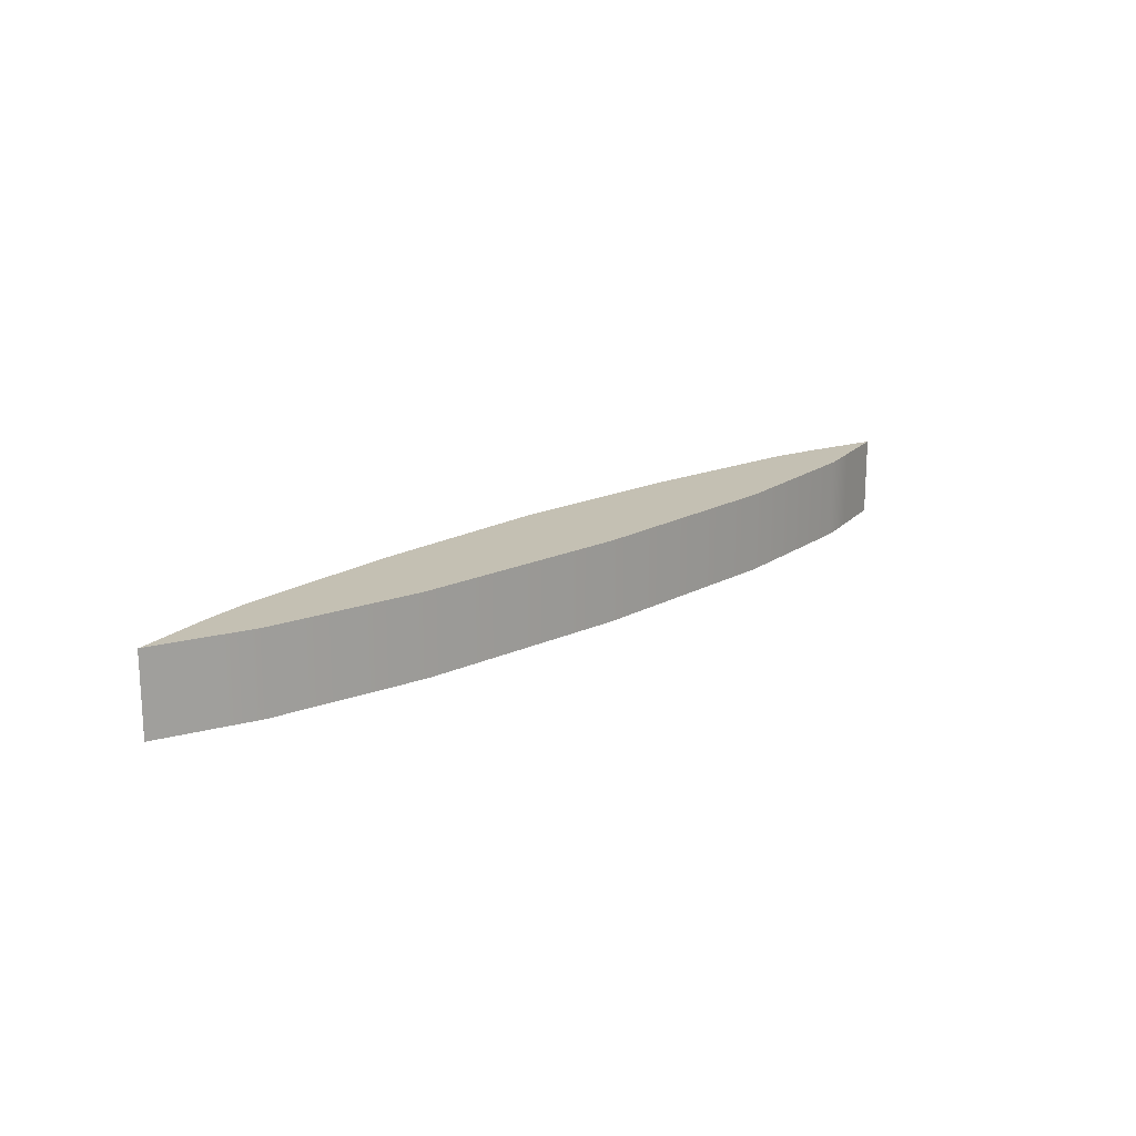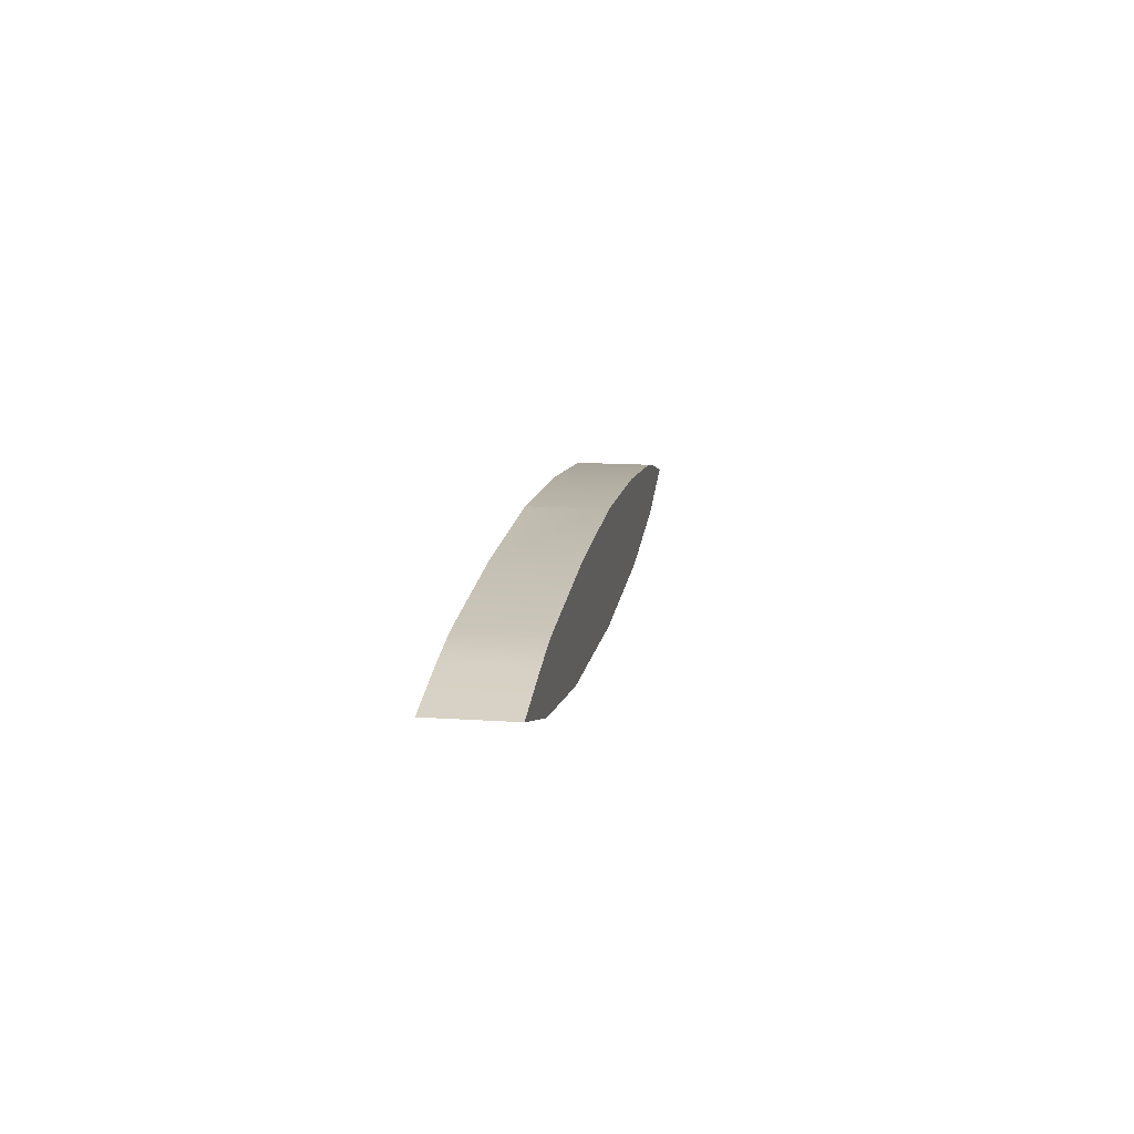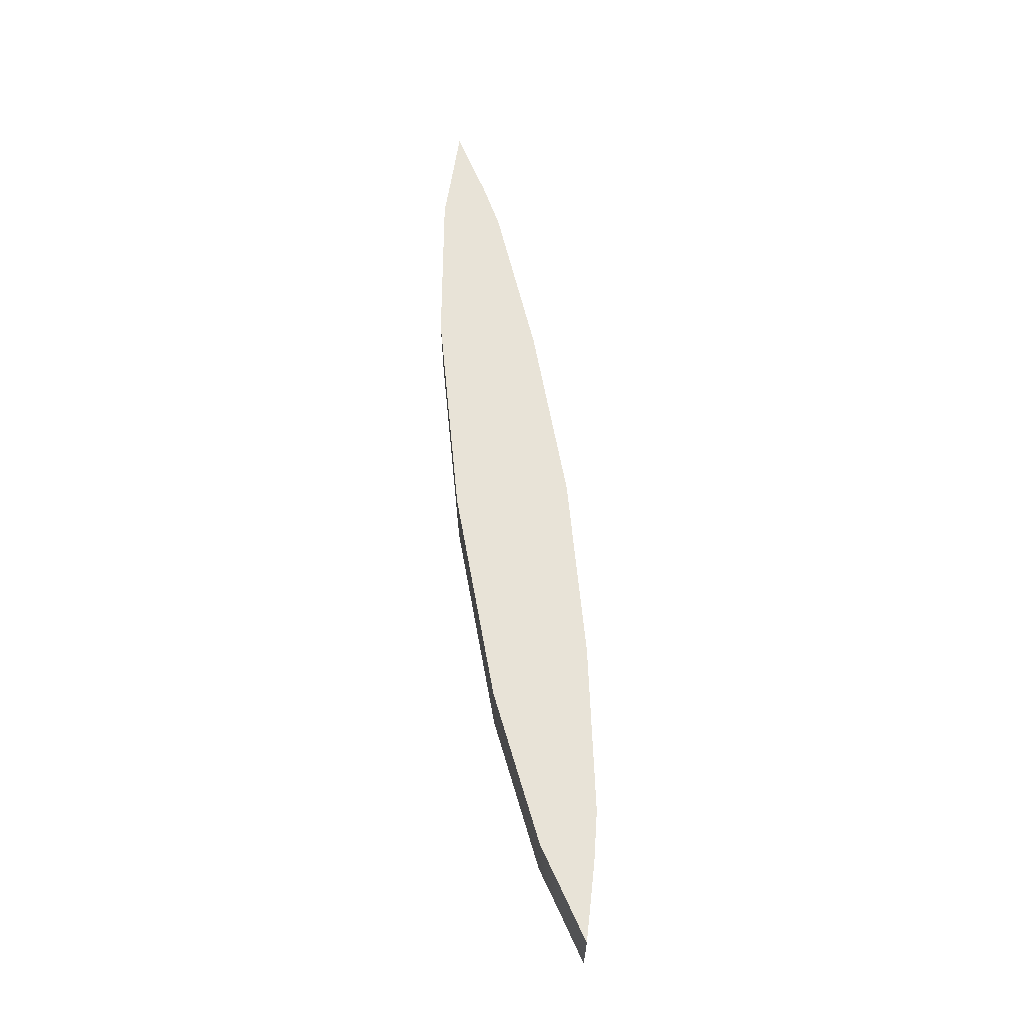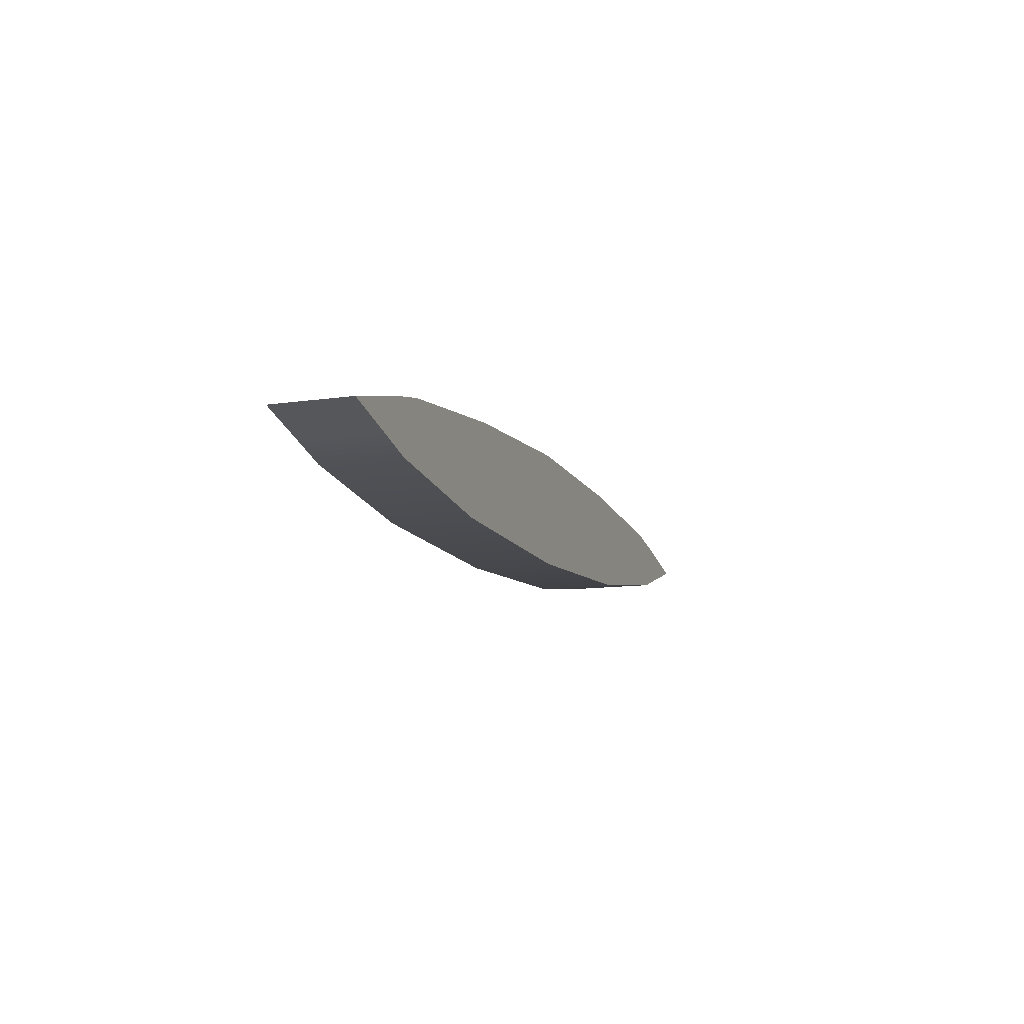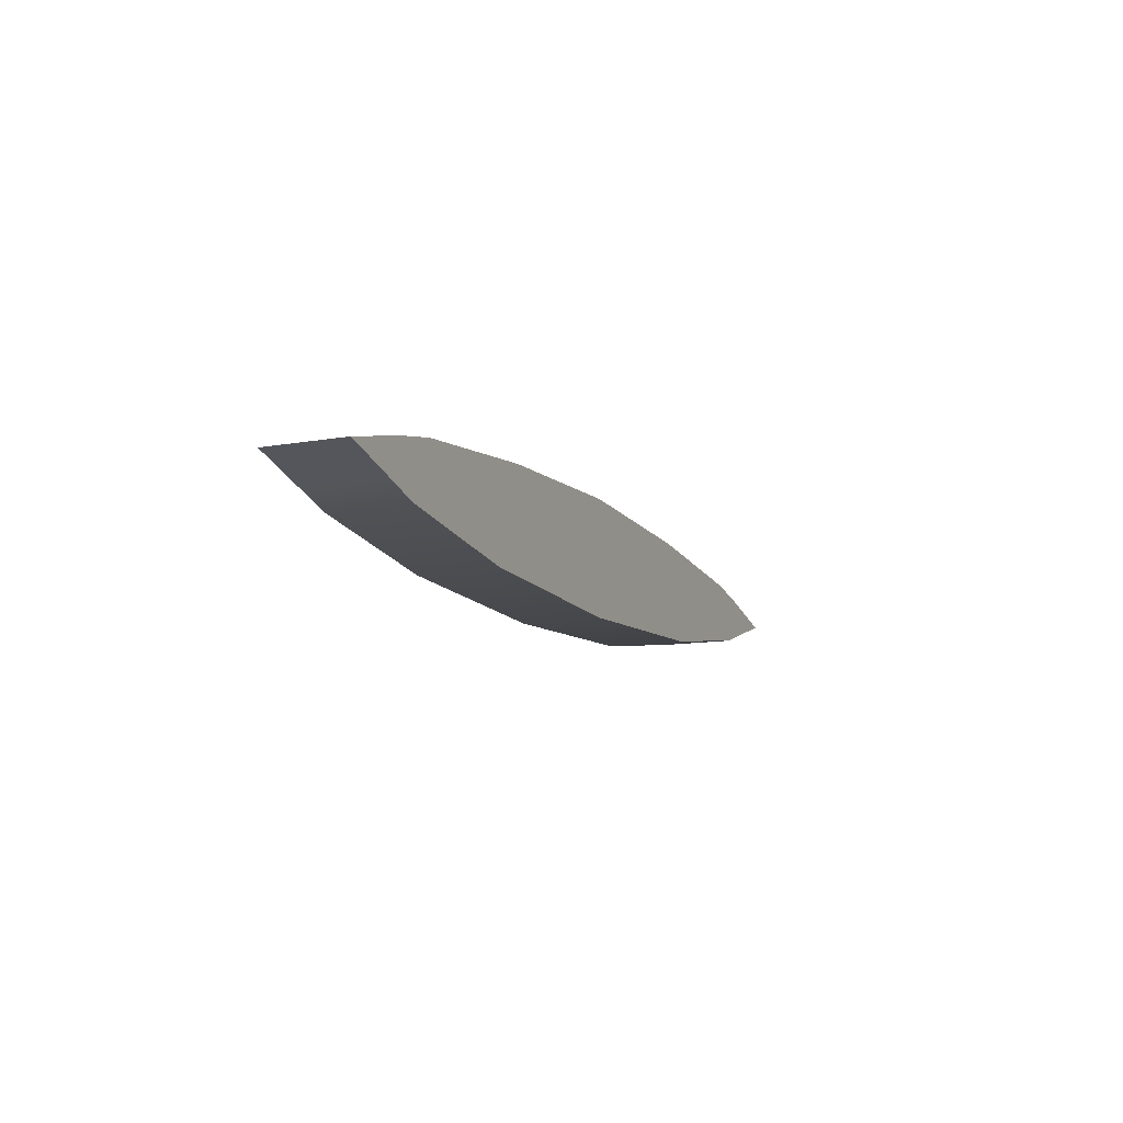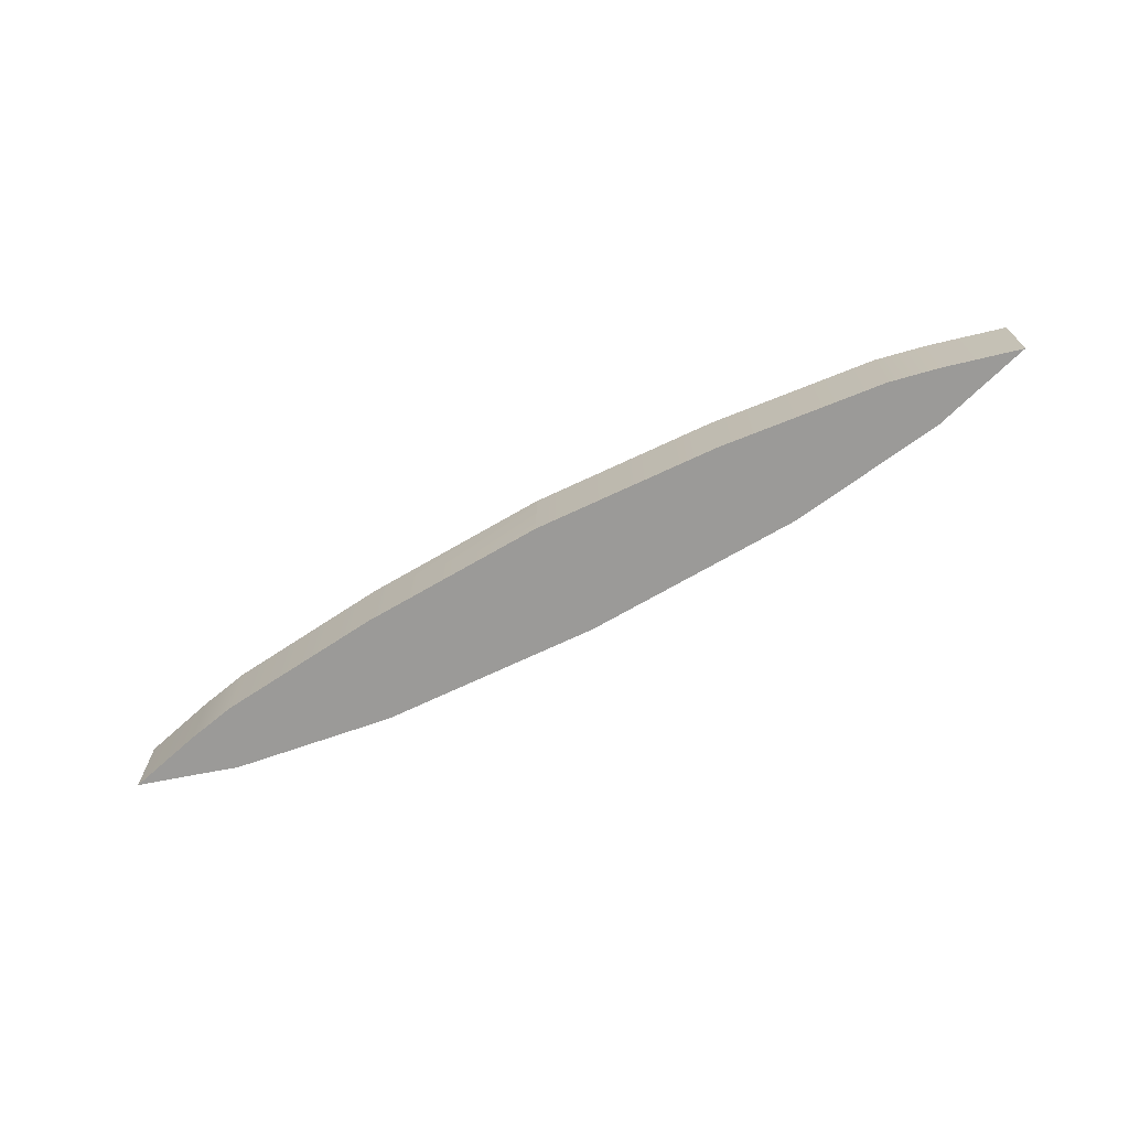
<metadata>
{"format":"obj","ext":"obj","renderer":"f3d","projection":"perspective","resolution":1024,"background":"white","views":[{"elev":18.0,"azim":-44.5,"up":"+Z"},{"elev":14.0,"azim":98.5,"up":"+Y"},{"elev":62.3,"azim":82.1,"up":"+Z"},{"elev":-11.2,"azim":-69.9,"up":"+Y"},{"elev":-11.3,"azim":113.8,"up":"+Y"},{"elev":-69.3,"azim":-152.2,"up":"+Z"}]}
</metadata>
<code>
g default
v -12.32 67 32.76
v -12.82 65.88 32.76
v -14.61 66.41 32.76
v -14.61 66.41 35.24
v -12.82 65.88 35.24
v -12.32 67 35.24
v 14.61 66.41 32.76
v 12.82 65.88 32.76
v 12.32 67 32.76
v 12.32 67 35.24
v 12.82 65.88 35.24
v 14.61 66.41 35.24
v -6.738 64.79 32.76
v -6.738 64.79 35.24
v 1e-06 64.51 32.76
v 1e-06 64.51 35.24
v 5.736 67.83 32.76
v 6.738 64.79 32.76
v 1e-06 68.08 32.76
v 6.738 64.79 35.24
v 1e-06 68.08 35.24
v 5.736 67.83 35.24
v -10.8 67.31 32.76
v -5.736 67.83 32.76
v 1e-06 68.08 32.76
v -5.736 67.83 35.24
v -10.8 67.31 35.24
v 1e-06 68.08 35.24
v 10.8 67.31 32.76
v 10.8 67.31 35.24
v -11.6 65.51 35.24
v 11.6 65.51 35.24
v -11.6 65.51 32.76
v 11.6 65.51 32.76
g Mouth2
f 1 2 3
f 4 5 6
f 7 8 9
f 10 11 12
f 3 2 5 4
f 31 33 13 14
f 13 15 16 14
f 17 18 15 19
f 15 18 20 16
f 21 16 20 22
f 32 34 8 11
f 12 11 8 7
f 23 33 2 1
f 15 13 24 25 19
f 27 31 14 26
f 14 16 21 28 26
f 29 34 18 17
f 30 32 11 10
f 3 4 6 1
f 23 27 26 24
f 10 9 29 30
f 25 28 21 22 17 19
f 24 26 28 25
f 17 22 30 29
f 1 6 27 23
f 12 7 9 10
f 5 31 27 6
f 20 32 30 22
f 2 33 31 5
f 18 34 32 20
f 13 33 23 24
f 8 34 29 9

</code>
